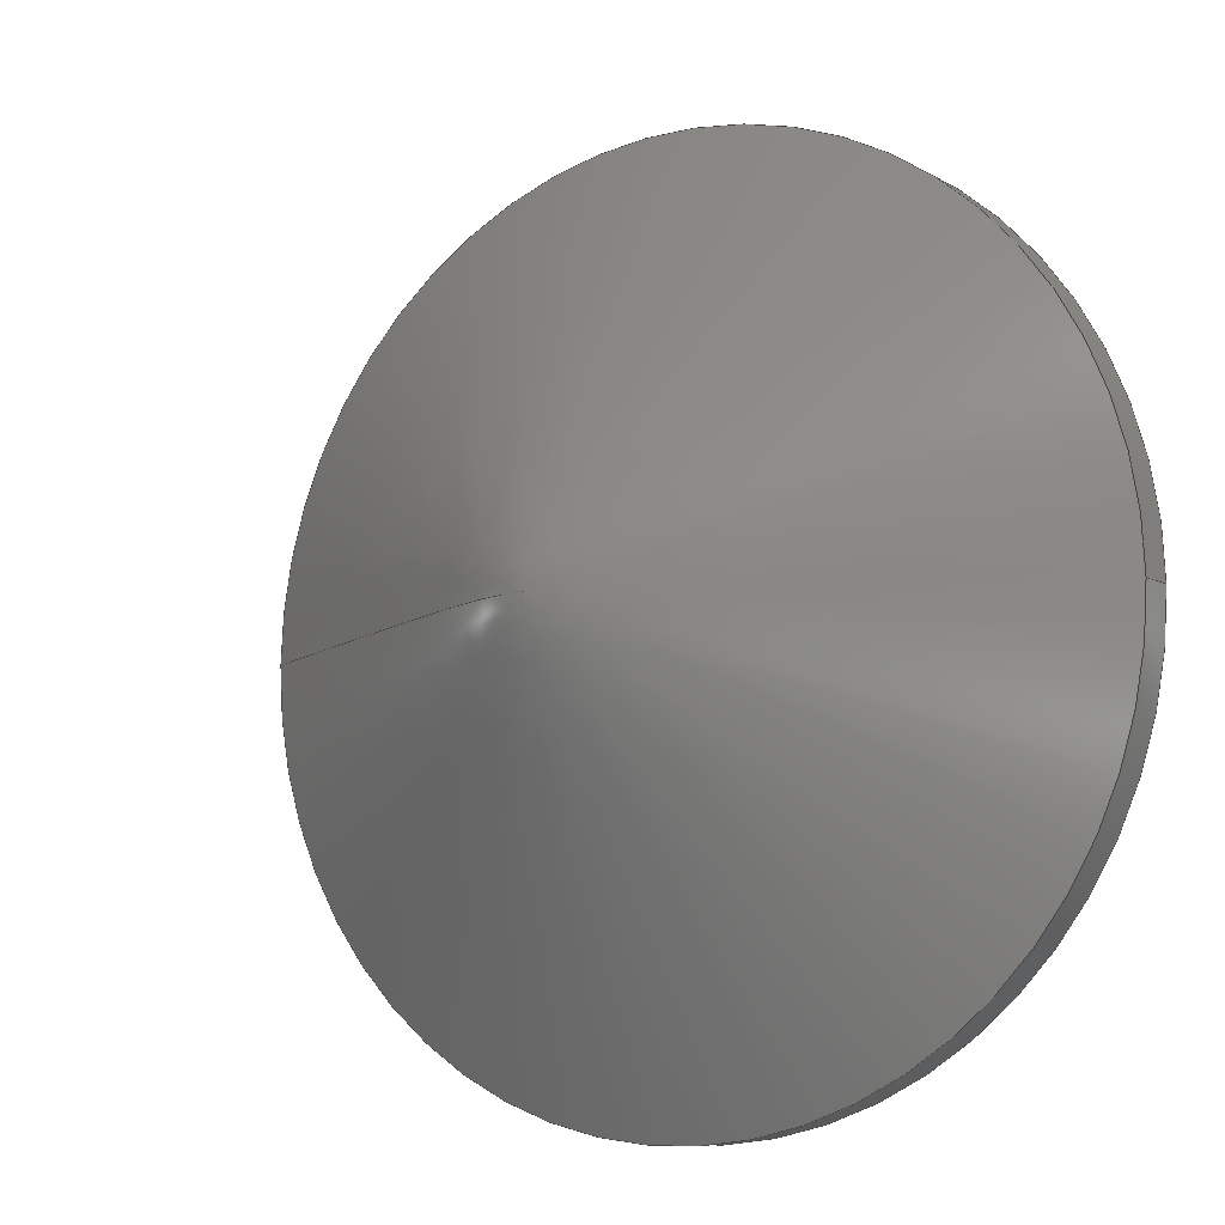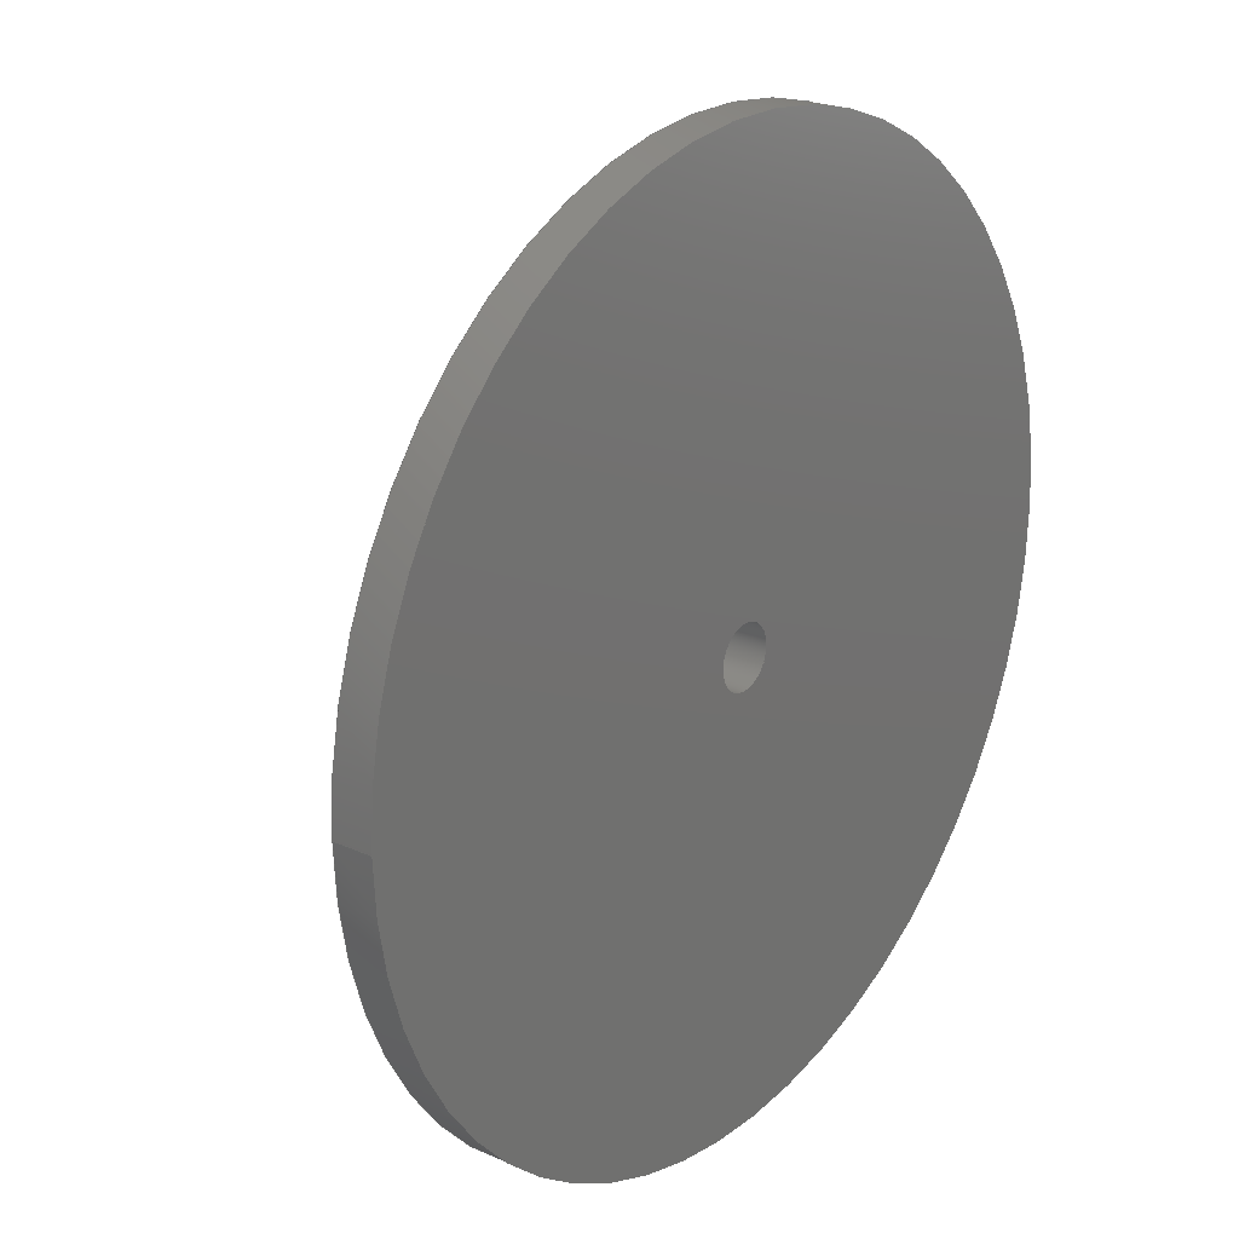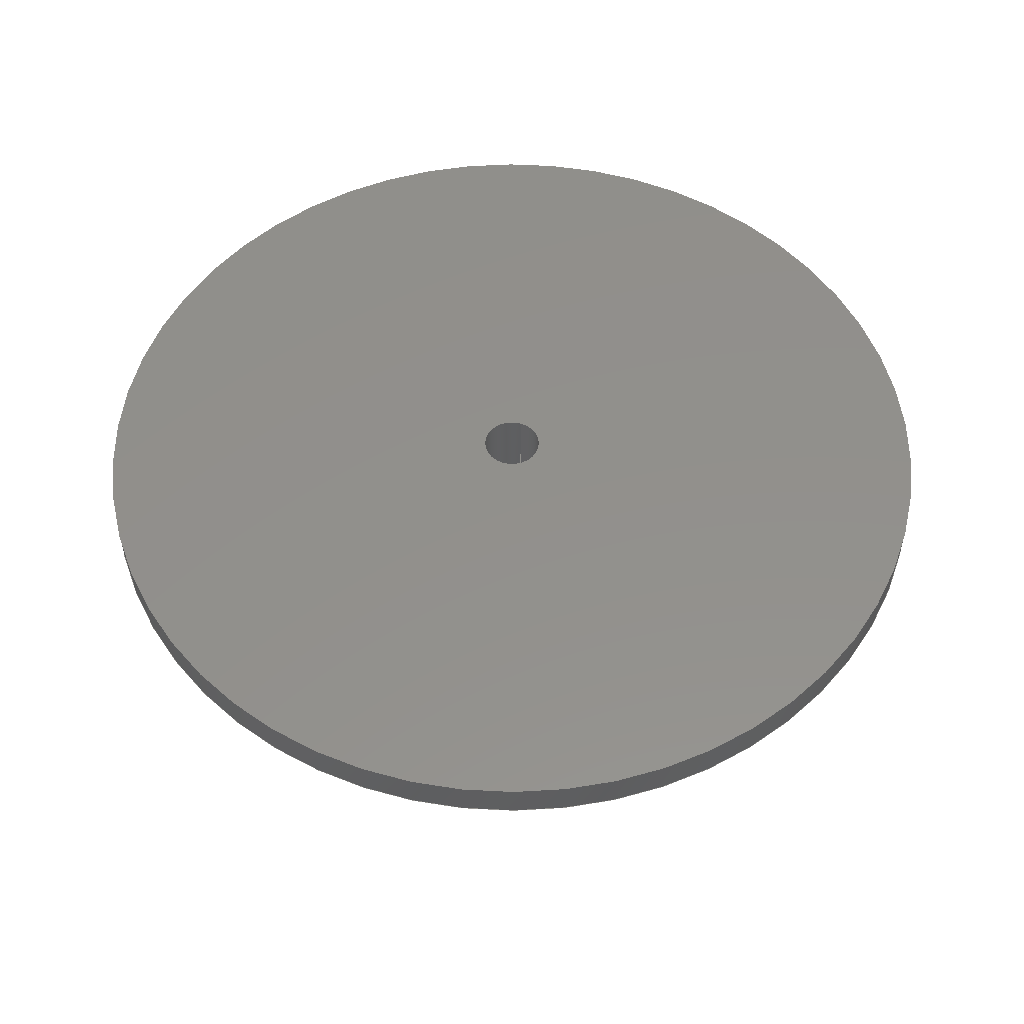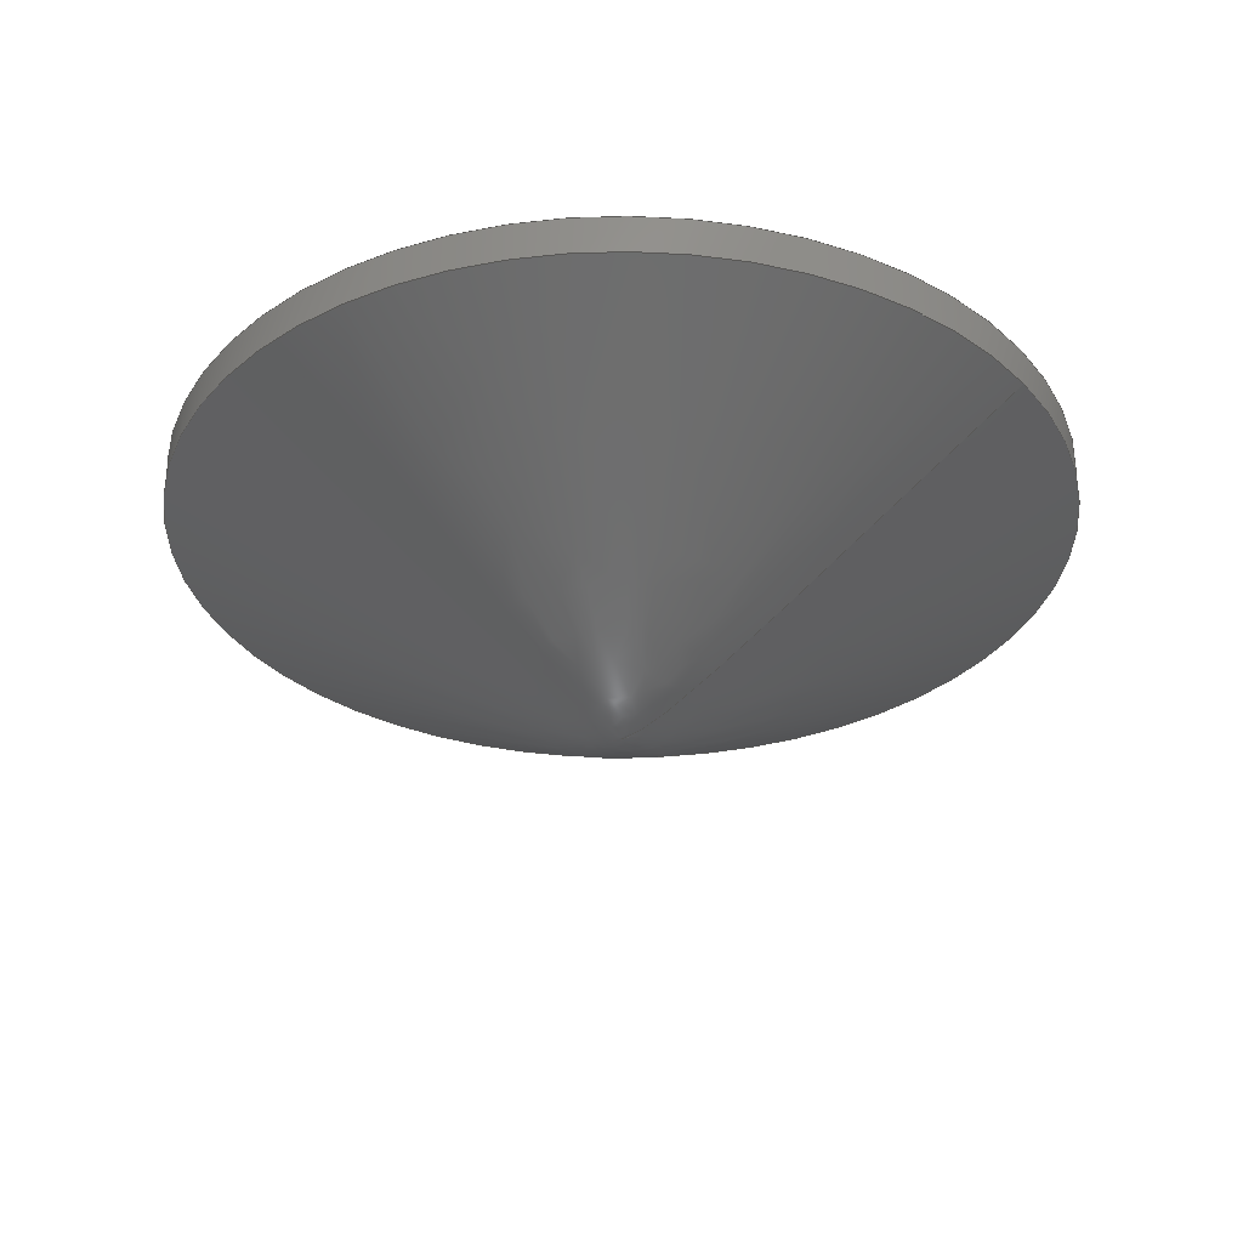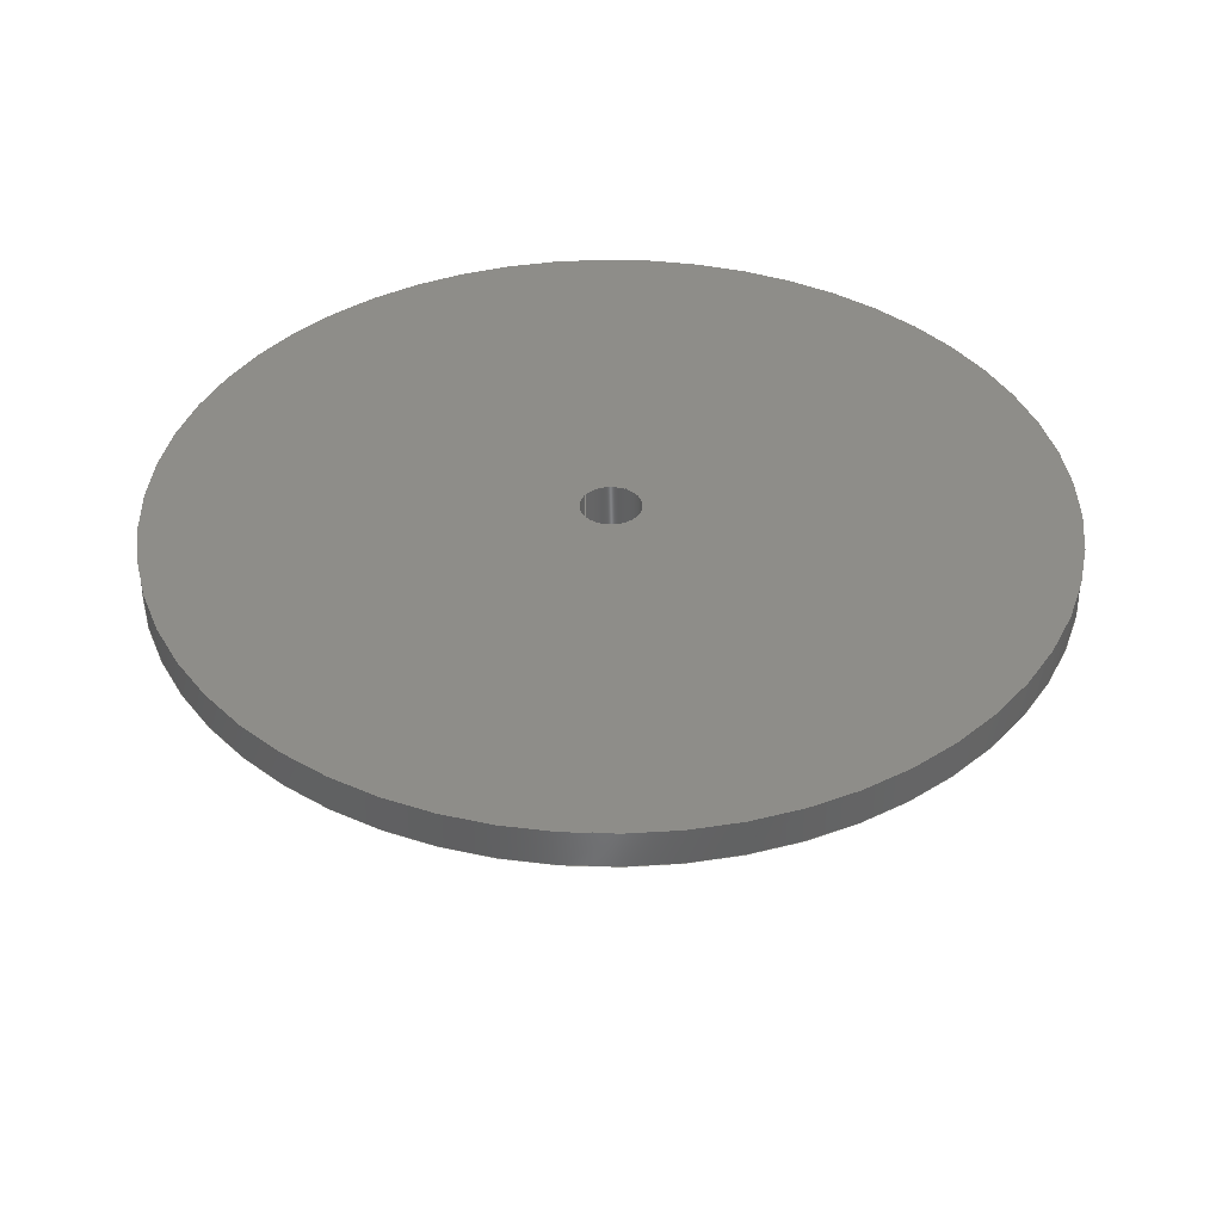
<metadata>
{"format":"step","ext":"step","renderer":"f3d","projection":"perspective","resolution":1024,"background":"white","views":[{"elev":-8.9,"azim":-145.6,"up":"+Y"},{"elev":22.7,"azim":-51.9,"up":"+Y"},{"elev":53.1,"azim":109.8,"up":"+Z"},{"elev":-31.3,"azim":35.9,"up":"+Z"},{"elev":39.1,"azim":35.5,"up":"+Z"}]}
</metadata>
<code>
ISO-10303-21;
DATA;
#1=MECHANICAL_DESIGN_GEOMETRIC_PRESENTATION_REPRESENTATION('',(#4),#164);
#2=SHAPE_REPRESENTATION_RELATIONSHIP('SRR','None',#171,#3);
#3=ADVANCED_BREP_SHAPE_REPRESENTATION('',(#5),#163);
#4=STYLED_ITEM('',(#181),#5);
#5=MANIFOLD_SOLID_BREP('mirror',#68);
#6=(
BOUNDED_CURVE()
B_SPLINE_CURVE(2,(#158,#159,#160),.UNSPECIFIED.,.F.,.F.)
B_SPLINE_CURVE_WITH_KNOTS((3,3),(3.243,6.487),
 .UNSPECIFIED.)
CURVE()
GEOMETRIC_REPRESENTATION_ITEM()
RATIONAL_B_SPLINE_CURVE((5,5,1))
REPRESENTATION_ITEM('')
);
#7=(
BOUNDED_SURFACE()
B_SPLINE_SURFACE(2,2,((#130,#131,#132,#133,#134,#135,#136,#137,#138),(#139,
#140,#141,#142,#143,#144,#145,#146,#147),(#148,#149,#150,#151,#152,#153,
#154,#155,#156)),.UNSPECIFIED.,.F.,.T.,.F.)
B_SPLINE_SURFACE_WITH_KNOTS((3,3),(3,2,2,2,3),(-6.487,-3.243),
(0,1.571,3.142,4.712,6.283),
 .UNSPECIFIED.)
GEOMETRIC_REPRESENTATION_ITEM()
RATIONAL_B_SPLINE_SURFACE(((1,0.7071,1,0.7071,1,
0.7071,1,0.7071,1),(5,3.536,5,3.536,
5,3.536,5,3.536,5),(5,3.536,5,3.536,
5,3.536,5,3.536,5)))
REPRESENTATION_ITEM('')
SURFACE()
);
#8=LINE('',#121,#10);
#9=LINE('',#127,#11);
#10=VECTOR('',#101,29.08);
#11=VECTOR('',#108,2);
#12=CYLINDRICAL_SURFACE('',#85,29.08);
#13=CYLINDRICAL_SURFACE('',#88,2);
#14=FACE_BOUND('',#21,.T.);
#15=FACE_OUTER_BOUND('',#20,.T.);
#16=FACE_OUTER_BOUND('',#22,.T.);
#17=FACE_OUTER_BOUND('',#23,.T.);
#18=FACE_OUTER_BOUND('',#24,.T.);
#19=FACE_OUTER_BOUND('',#25,.T.);
#20=EDGE_LOOP('',(#45));
#21=EDGE_LOOP('',(#46));
#22=EDGE_LOOP('',(#47,#48,#49,#50,#51));
#23=EDGE_LOOP('',(#52,#53,#54,#55));
#24=EDGE_LOOP('',(#56));
#25=EDGE_LOOP('',(#57,#58,#59,#60));
#26=CIRCLE('',#83,29.08);
#27=CIRCLE('',#84,2);
#28=CIRCLE('',#86,29.08);
#29=CIRCLE('',#87,29.08);
#30=CIRCLE('',#89,2);
#31=VERTEX_POINT('',#115);
#32=VERTEX_POINT('',#117);
#33=VERTEX_POINT('',#120);
#34=VERTEX_POINT('',#122);
#35=VERTEX_POINT('',#126);
#36=VERTEX_POINT('',#157);
#37=EDGE_CURVE('',#31,#31,#26,.T.);
#38=EDGE_CURVE('',#32,#32,#27,.T.);
#39=EDGE_CURVE('',#31,#33,#8,.T.);
#40=EDGE_CURVE('',#33,#34,#28,.T.);
#41=EDGE_CURVE('',#34,#33,#29,.T.);
#42=EDGE_CURVE('',#32,#35,#9,.T.);
#43=EDGE_CURVE('',#35,#35,#30,.T.);
#44=EDGE_CURVE('',#36,#34,#6,.T.);
#45=ORIENTED_EDGE('',*,*,#37,.T.);
#46=ORIENTED_EDGE('',*,*,#38,.T.);
#47=ORIENTED_EDGE('',*,*,#37,.F.);
#48=ORIENTED_EDGE('',*,*,#39,.T.);
#49=ORIENTED_EDGE('',*,*,#40,.T.);
#50=ORIENTED_EDGE('',*,*,#41,.T.);
#51=ORIENTED_EDGE('',*,*,#39,.F.);
#52=ORIENTED_EDGE('',*,*,#38,.F.);
#53=ORIENTED_EDGE('',*,*,#42,.T.);
#54=ORIENTED_EDGE('',*,*,#43,.T.);
#55=ORIENTED_EDGE('',*,*,#42,.F.);
#56=ORIENTED_EDGE('',*,*,#43,.F.);
#57=ORIENTED_EDGE('',*,*,#44,.F.);
#58=ORIENTED_EDGE('',*,*,#44,.T.);
#59=ORIENTED_EDGE('',*,*,#40,.F.);
#60=ORIENTED_EDGE('',*,*,#41,.F.);
#61=PLANE('',#82);
#62=PLANE('',#90);
#63=ADVANCED_FACE('',(#15,#14),#61,.T.);
#64=ADVANCED_FACE('',(#16),#12,.T.);
#65=ADVANCED_FACE('',(#17),#13,.F.);
#66=ADVANCED_FACE('',(#18),#62,.F.);
#67=ADVANCED_FACE('',(#19),#7,.T.);
#68=CLOSED_SHELL('',(#63,#64,#65,#66,#67));
#69=DERIVED_UNIT_ELEMENT(#71,1);
#70=DERIVED_UNIT_ELEMENT(#166,-3);
#71=(
MASS_UNIT()
NAMED_UNIT(*)
SI_UNIT(.KILO.,.GRAM.)
);
#72=DERIVED_UNIT((#69,#70));
#73=MEASURE_REPRESENTATION_ITEM('density measure',
POSITIVE_RATIO_MEASURE(7850),#72);
#74=PROPERTY_DEFINITION_REPRESENTATION(#79,#76);
#75=PROPERTY_DEFINITION_REPRESENTATION(#80,#77);
#76=REPRESENTATION('material name',(#78),#163);
#77=REPRESENTATION('density',(#73),#163);
#78=DESCRIPTIVE_REPRESENTATION_ITEM('Steel','Steel');
#79=PROPERTY_DEFINITION('material property','material name',#173);
#80=PROPERTY_DEFINITION('material property','density of part',#173);
#81=AXIS2_PLACEMENT_3D('',#113,#91,#92);
#82=AXIS2_PLACEMENT_3D('',#114,#93,#94);
#83=AXIS2_PLACEMENT_3D('',#116,#95,#96);
#84=AXIS2_PLACEMENT_3D('',#118,#97,#98);
#85=AXIS2_PLACEMENT_3D('',#119,#99,#100);
#86=AXIS2_PLACEMENT_3D('',#123,#102,#103);
#87=AXIS2_PLACEMENT_3D('',#124,#104,#105);
#88=AXIS2_PLACEMENT_3D('',#125,#106,#107);
#89=AXIS2_PLACEMENT_3D('',#128,#109,#110);
#90=AXIS2_PLACEMENT_3D('',#129,#111,#112);
#91=DIRECTION('axis',(0,0,1));
#92=DIRECTION('refdir',(1,0,0));
#93=DIRECTION('center_axis',(0,0,1));
#94=DIRECTION('ref_axis',(1,0,0));
#95=DIRECTION('center_axis',(0,0,1));
#96=DIRECTION('ref_axis',(1,0,0));
#97=DIRECTION('center_axis',(0,0,-1));
#98=DIRECTION('ref_axis',(1,0,0));
#99=DIRECTION('center_axis',(0,0,1));
#100=DIRECTION('ref_axis',(1,0,0));
#101=DIRECTION('',(0,0,-1));
#102=DIRECTION('center_axis',(0,0,1));
#103=DIRECTION('ref_axis',(1,0,0));
#104=DIRECTION('center_axis',(0,0,1));
#105=DIRECTION('ref_axis',(1,0,0));
#106=DIRECTION('center_axis',(0,0,-1));
#107=DIRECTION('ref_axis',(1,0,0));
#108=DIRECTION('',(0,0,-1));
#109=DIRECTION('center_axis',(0,0,-1));
#110=DIRECTION('ref_axis',(1,0,0));
#111=DIRECTION('center_axis',(0,0,-1));
#112=DIRECTION('ref_axis',(1,0,0));
#113=CARTESIAN_POINT('',(0,0,0));
#114=CARTESIAN_POINT('Origin',(1.304e-14,0,175.8));
#115=CARTESIAN_POINT('',(-29.08,-3.562e-15,175.8));
#116=CARTESIAN_POINT('Origin',(0,0,175.8));
#117=CARTESIAN_POINT('',(-2,2.449e-16,175.8));
#118=CARTESIAN_POINT('Origin',(-1.134e-15,0,175.8));
#119=CARTESIAN_POINT('Origin',(0,0,173.3));
#120=CARTESIAN_POINT('',(-29.08,-3.562e-15,173.3));
#121=CARTESIAN_POINT('',(-29.08,-3.562e-15,173.3));
#122=CARTESIAN_POINT('',(29.08,0,173.3));
#123=CARTESIAN_POINT('Origin',(0,0,173.3));
#124=CARTESIAN_POINT('Origin',(0,0,173.3));
#125=CARTESIAN_POINT('Origin',(-1.134e-15,0,170.8));
#126=CARTESIAN_POINT('',(-2,2.449e-16,168.3));
#127=CARTESIAN_POINT('',(-2,2.449e-16,170.8));
#128=CARTESIAN_POINT('Origin',(-1.134e-15,0,168.3));
#129=CARTESIAN_POINT('Origin',(-1.134e-15,0,168.3));
#130=CARTESIAN_POINT('Ctrl Pts',(29.08,0,173.3));
#131=CARTESIAN_POINT('Ctrl Pts',(29.08,29.08,173.3));
#132=CARTESIAN_POINT('Ctrl Pts',(0,29.08,173.3));
#133=CARTESIAN_POINT('Ctrl Pts',(-29.08,29.08,173.3));
#134=CARTESIAN_POINT('Ctrl Pts',(-29.08,0,173.3));
#135=CARTESIAN_POINT('Ctrl Pts',(-29.08,-29.08,173.3));
#136=CARTESIAN_POINT('Ctrl Pts',(0,-29.08,173.3));
#137=CARTESIAN_POINT('Ctrl Pts',(29.08,-29.08,173.3));
#138=CARTESIAN_POINT('Ctrl Pts',(29.08,0,173.3));
#139=CARTESIAN_POINT('Ctrl Pts',(2.908,0,158.9));
#140=CARTESIAN_POINT('Ctrl Pts',(2.908,2.908,158.9));
#141=CARTESIAN_POINT('Ctrl Pts',(0,2.908,158.9));
#142=CARTESIAN_POINT('Ctrl Pts',(-2.908,2.908,158.9));
#143=CARTESIAN_POINT('Ctrl Pts',(-2.908,0,158.9));
#144=CARTESIAN_POINT('Ctrl Pts',(-2.908,-2.908,158.9));
#145=CARTESIAN_POINT('Ctrl Pts',(0,-2.908,158.9));
#146=CARTESIAN_POINT('Ctrl Pts',(2.908,-2.908,158.9));
#147=CARTESIAN_POINT('Ctrl Pts',(2.908,0,158.9));
#148=CARTESIAN_POINT('Ctrl Pts',(8.882e-15,0,158.9));
#149=CARTESIAN_POINT('Ctrl Pts',(8.882e-15,8.882e-15,
158.9));
#150=CARTESIAN_POINT('Ctrl Pts',(0,8.882e-15,158.9));
#151=CARTESIAN_POINT('Ctrl Pts',(-8.882e-15,8.882e-15,
158.9));
#152=CARTESIAN_POINT('Ctrl Pts',(-8.882e-15,0,158.9));
#153=CARTESIAN_POINT('Ctrl Pts',(-8.882e-15,-8.882e-15,
158.9));
#154=CARTESIAN_POINT('Ctrl Pts',(0,-8.882e-15,158.9));
#155=CARTESIAN_POINT('Ctrl Pts',(8.882e-15,-8.882e-15,
158.9));
#156=CARTESIAN_POINT('Ctrl Pts',(8.882e-15,0,158.9));
#157=CARTESIAN_POINT('',(8.773e-15,0,158.9));
#158=CARTESIAN_POINT('Ctrl Pts',(8.704e-15,0,158.9));
#159=CARTESIAN_POINT('Ctrl Pts',(2.908,0,158.9));
#160=CARTESIAN_POINT('Ctrl Pts',(29.08,0,173.3));
#161=UNCERTAINTY_MEASURE_WITH_UNIT(LENGTH_MEASURE(0.01),#165,
'DISTANCE_ACCURACY_VALUE',
'Maximum model space distance between geometric entities at asserted c
onnectivities');
#162=UNCERTAINTY_MEASURE_WITH_UNIT(LENGTH_MEASURE(0.01),#165,
'DISTANCE_ACCURACY_VALUE',
'Maximum model space distance between geometric entities at asserted c
onnectivities');
#163=(
GEOMETRIC_REPRESENTATION_CONTEXT(3)
GLOBAL_UNCERTAINTY_ASSIGNED_CONTEXT((#161))
GLOBAL_UNIT_ASSIGNED_CONTEXT((#165,#167,#168))
REPRESENTATION_CONTEXT('','3D')
);
#164=(
GEOMETRIC_REPRESENTATION_CONTEXT(3)
GLOBAL_UNCERTAINTY_ASSIGNED_CONTEXT((#162))
GLOBAL_UNIT_ASSIGNED_CONTEXT((#165,#167,#168))
REPRESENTATION_CONTEXT('','3D')
);
#165=(
LENGTH_UNIT()
NAMED_UNIT(*)
SI_UNIT(.MILLI.,.METRE.)
);
#166=(
LENGTH_UNIT()
NAMED_UNIT(*)
SI_UNIT($,.METRE.)
);
#167=(
NAMED_UNIT(*)
PLANE_ANGLE_UNIT()
SI_UNIT($,.RADIAN.)
);
#168=(
NAMED_UNIT(*)
SI_UNIT($,.STERADIAN.)
SOLID_ANGLE_UNIT()
);
#169=SHAPE_DEFINITION_REPRESENTATION(#170,#171);
#170=PRODUCT_DEFINITION_SHAPE('',$,#173);
#171=SHAPE_REPRESENTATION('',(#81),#163);
#172=PRODUCT_DEFINITION_CONTEXT('part definition',#177,'design');
#173=PRODUCT_DEFINITION('mirror','mirror v2',#174,#172);
#174=PRODUCT_DEFINITION_FORMATION('',$,#179);
#175=PRODUCT_RELATED_PRODUCT_CATEGORY('mirror v2','mirror v2',(#179));
#176=APPLICATION_PROTOCOL_DEFINITION('international standard',
'ap242_managed_model_based_3d_engineering',2011,#177);
#177=APPLICATION_CONTEXT('Managed model based 3d engineering');
#178=PRODUCT_CONTEXT('part definition',#177,'mechanical');
#179=PRODUCT('mirror','mirror v2',$,(#178));
#180=PRESENTATION_STYLE_ASSIGNMENT((#183));
#181=PRESENTATION_STYLE_ASSIGNMENT((#184));
#182=PRESENTATION_STYLE_ASSIGNMENT((#185));
#183=SURFACE_STYLE_USAGE(.BOTH.,#186);
#184=SURFACE_STYLE_USAGE(.BOTH.,#187);
#185=SURFACE_STYLE_USAGE(.BOTH.,#188);
#186=SURFACE_SIDE_STYLE('',(#189));
#187=SURFACE_SIDE_STYLE('',(#190));
#188=SURFACE_SIDE_STYLE('',(#191));
#189=SURFACE_STYLE_FILL_AREA(#192);
#190=SURFACE_STYLE_FILL_AREA(#193);
#191=SURFACE_STYLE_FILL_AREA(#194);
#192=FILL_AREA_STYLE('Steel - Satin',(#195));
#193=FILL_AREA_STYLE('Mirror',(#196));
#194=FILL_AREA_STYLE('Plastic - Matte (Yellow)',(#197));
#195=FILL_AREA_STYLE_COLOUR('Steel - Satin',#198);
#196=FILL_AREA_STYLE_COLOUR('Mirror',#199);
#197=FILL_AREA_STYLE_COLOUR('Plastic - Matte (Yellow)',#200);
#198=COLOUR_RGB('Steel - Satin',0.6275,0.6275,0.6275);
#199=COLOUR_RGB('Mirror',0.9608,0.9608,0.9647);
#200=COLOUR_RGB('Plastic - Matte (Yellow)',0.9098,0.6784,
0.1373);
ENDSEC;
END-ISO-10303-21;

</code>
